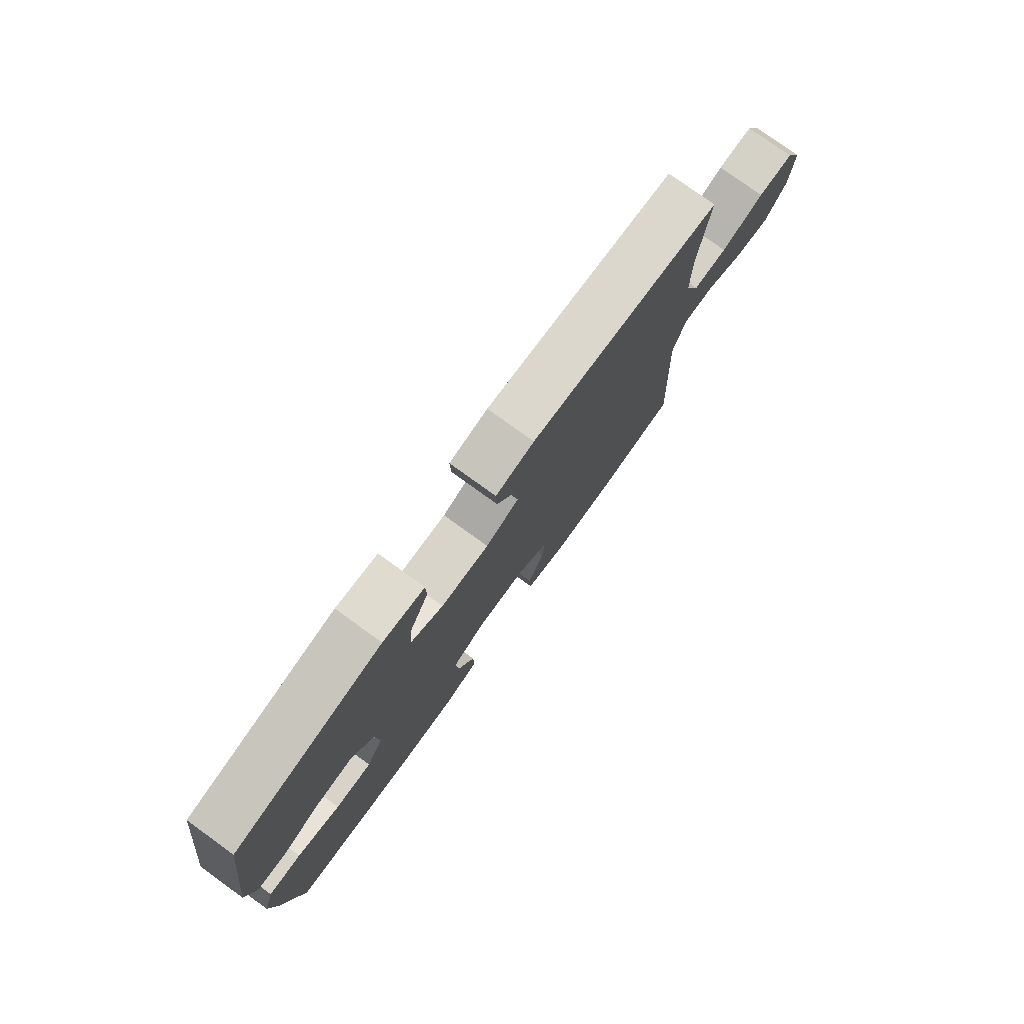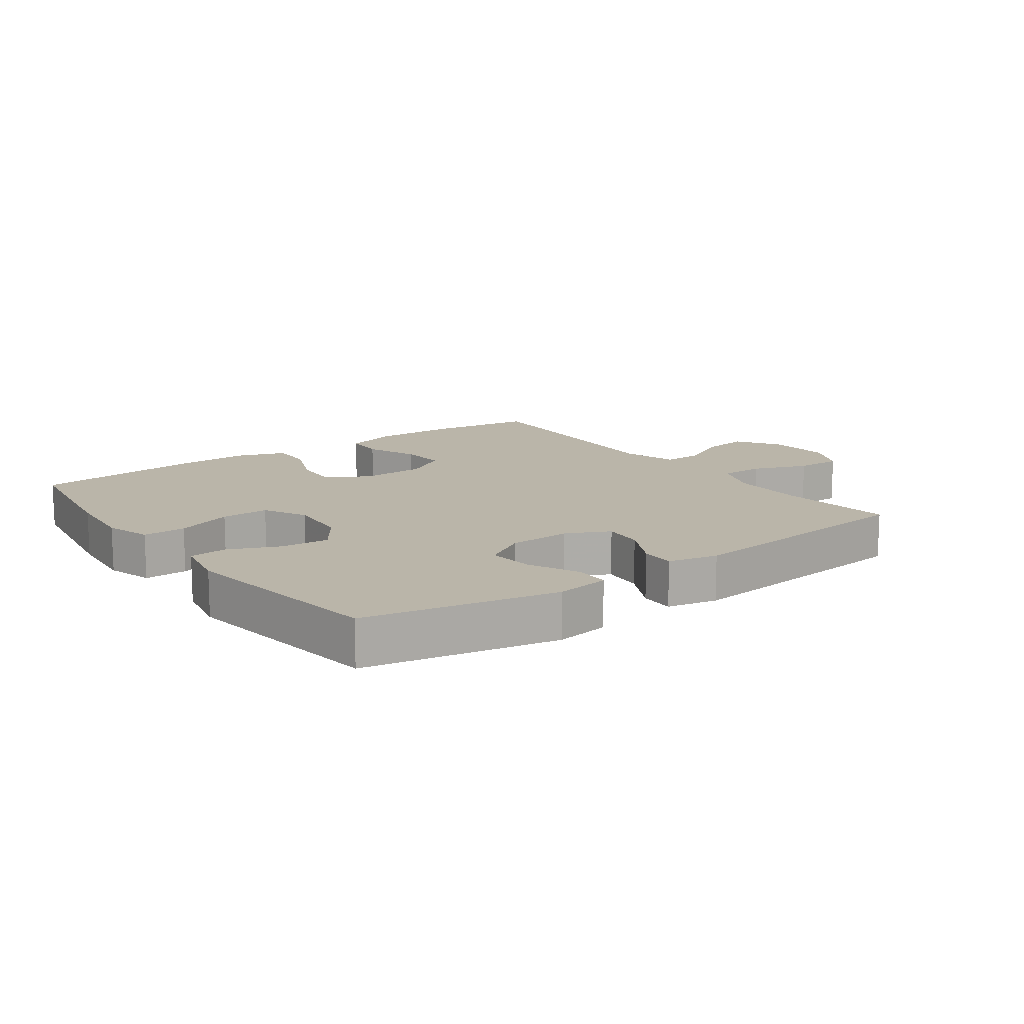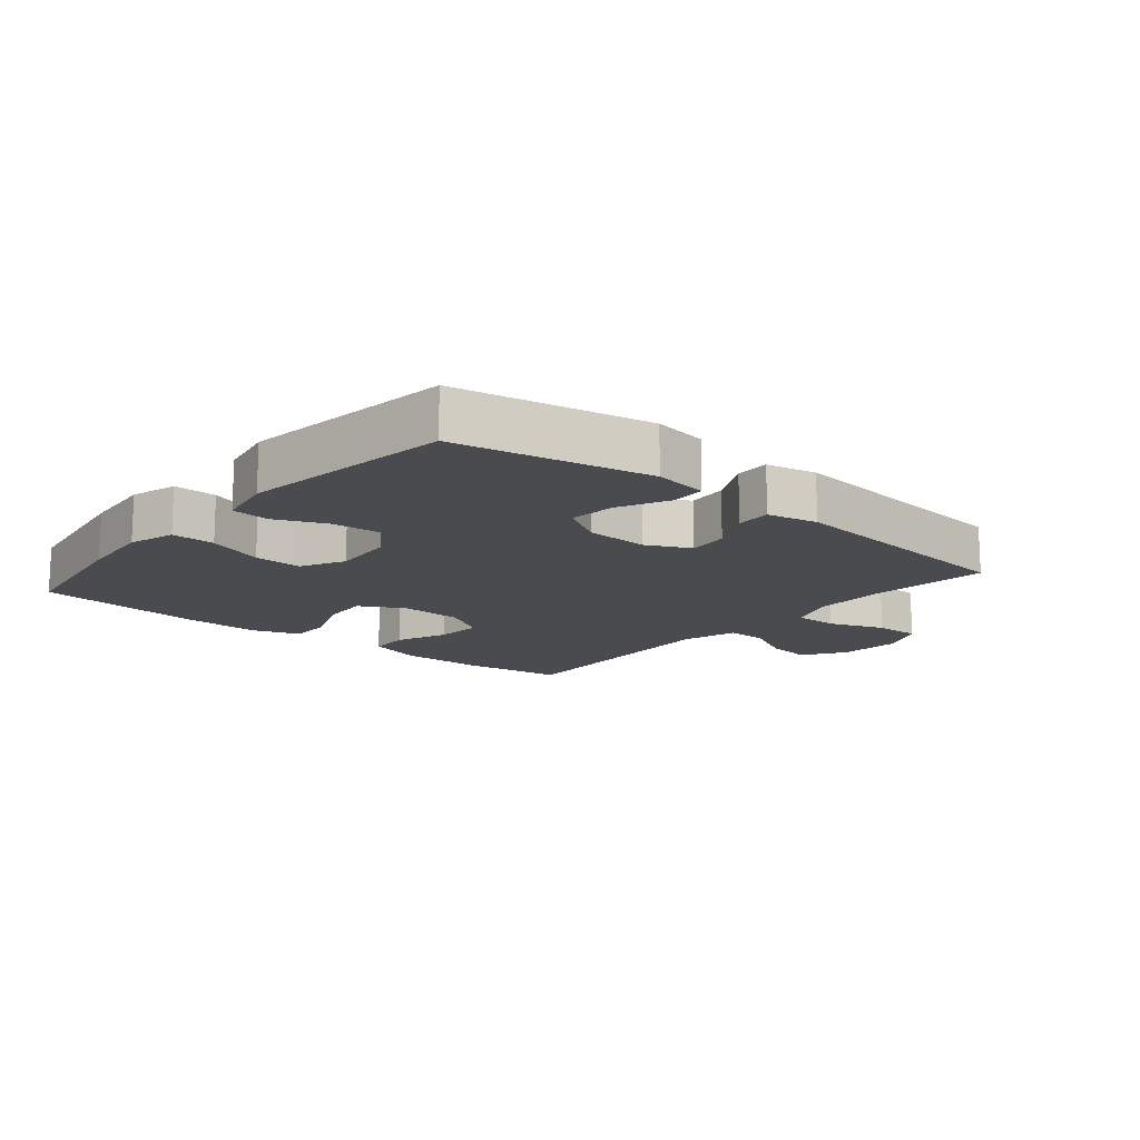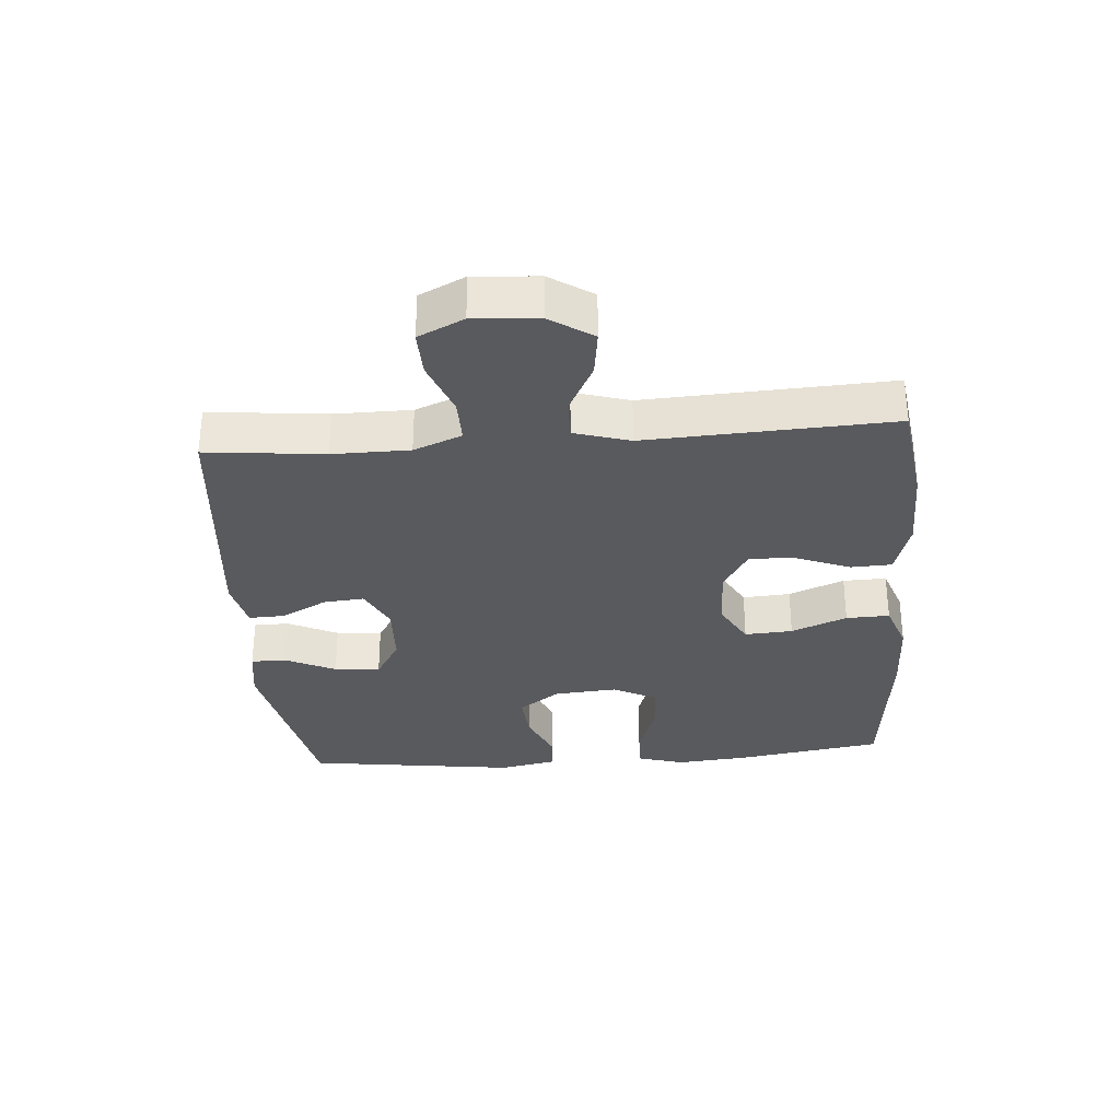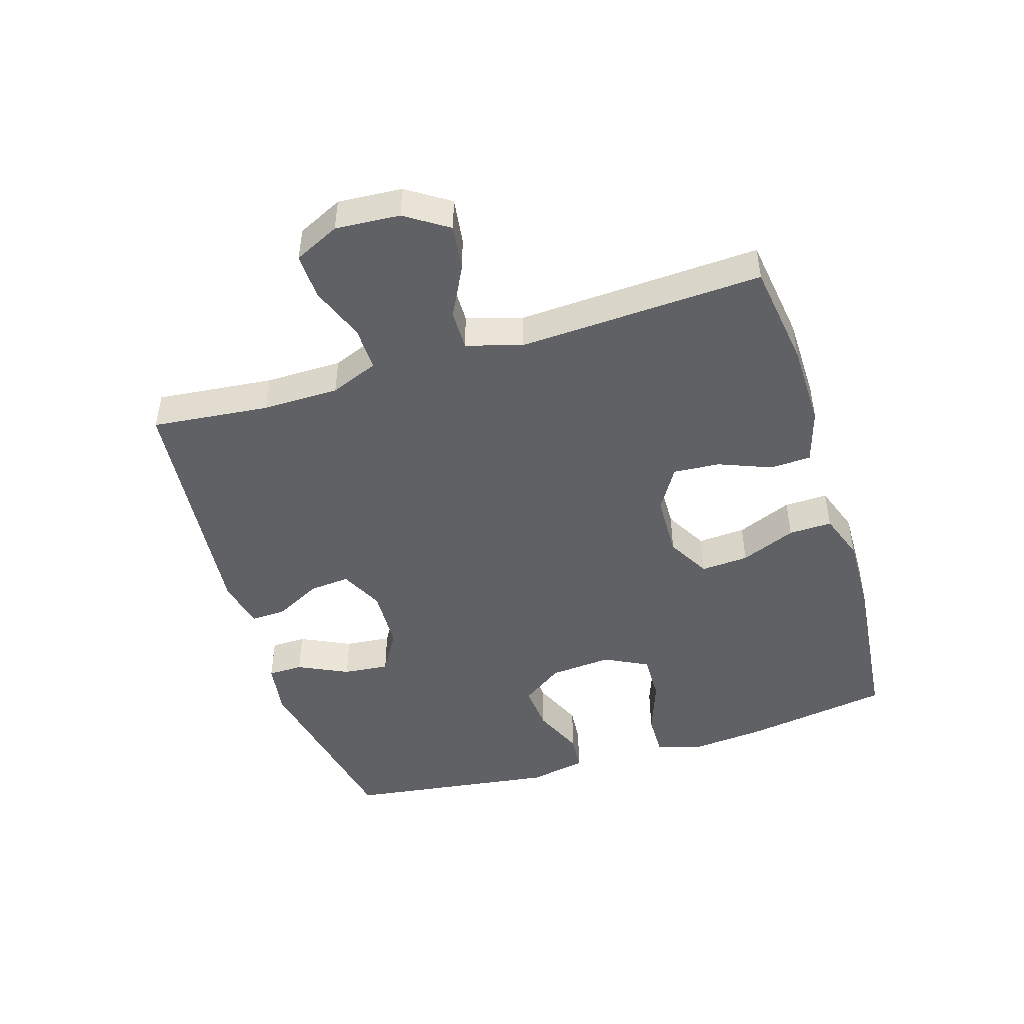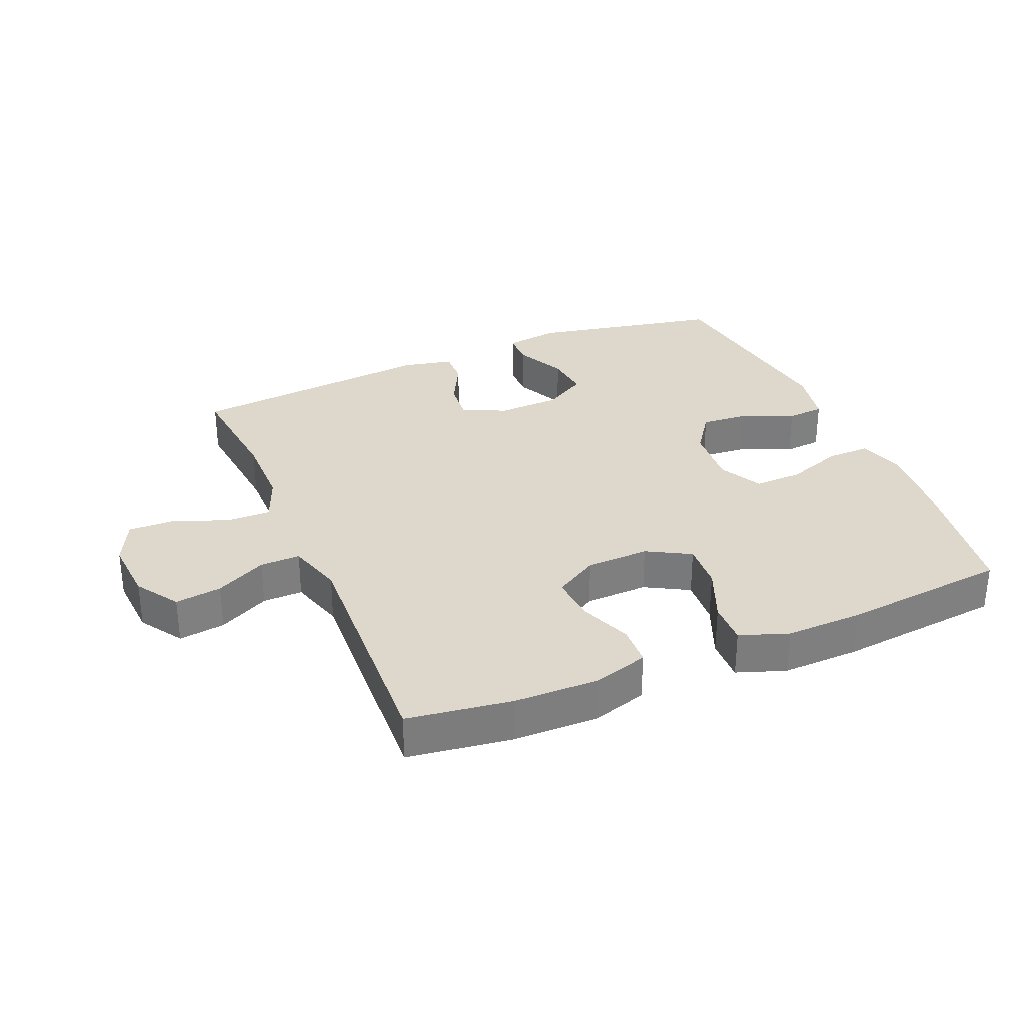
<metadata>
{"format":"obj","ext":"obj","renderer":"f3d","projection":"perspective","resolution":1024,"background":"white","views":[{"elev":78.1,"azim":-54.2,"up":"+Z"},{"elev":13.5,"azim":-36.1,"up":"+Y"},{"elev":-14.2,"azim":-40.1,"up":"+Y"},{"elev":-31.6,"azim":94.4,"up":"+Y"},{"elev":-46.8,"azim":107.2,"up":"+Y"},{"elev":31.4,"azim":157.1,"up":"+Y"}]}
</metadata>
<code>
v -0.5 0.07 0.5
v -0.198 0.07 0.56
v -0.113 0.07 0.547
v -0.112 0.07 0.492
v -0.15 0.07 0.413
v -0.157 0.07 0.341
v -0.09 0.07 0.301
v 0.009 0.07 0.297
v 0.077 0.07 0.33
v 0.071 0.07 0.394
v 0.033 0.07 0.467
v 0.031 0.07 0.522
v 0.11 0.07 0.539
v 0.5 0.07 0.5
v 0.481 0.07 0.316
v 0.482 0.07 0.196
v 0.512 0.07 0.121
v 0.581 0.07 0.122
v 0.668 0.07 0.155
v 0.74 0.07 0.157
v 0.774 0.07 0.086
v 0.767 0.07 -0.015
v 0.723 0.07 -0.082
v 0.65 0.07 -0.072
v 0.57 0.07 -0.031
v 0.507 0.07 -0.03
v 0.481 0.07 -0.117
v 0.5 0.07 -0.5
v 0.336 0.07 -0.523
v 0.203 0.07 -0.525
v 0.117 0.07 -0.499
v 0.114 0.07 -0.435
v 0.147 0.07 -0.352
v 0.152 0.07 -0.279
v 0.084 0.07 -0.238
v -0.016 0.07 -0.235
v -0.084 0.07 -0.273
v -0.079 0.07 -0.348
v -0.043 0.07 -0.435
v -0.041 0.07 -0.503
v -0.117 0.07 -0.53
v -0.238 0.07 -0.527
v -0.5 0.07 -0.5
v -0.537 0.07 -0.271
v -0.548 0.07 -0.155
v -0.526 0.07 -0.082
v -0.458 0.07 -0.083
v -0.369 0.07 -0.115
v -0.293 0.07 -0.117
v -0.258 0.07 -0.049
v -0.266 0.07 0.049
v -0.312 0.07 0.114
v -0.387 0.07 0.108
v -0.468 0.07 0.073
v -0.527 0.07 0.078
v -0.545 0.07 0.168
v -0.5 0 0.5
v -0.198 0 0.56
v -0.113 0 0.547
v -0.112 0 0.492
v -0.15 0 0.413
v -0.157 0 0.341
v -0.09 0 0.301
v 0.009 0 0.297
v 0.077 0 0.33
v 0.071 0 0.394
v 0.033 0 0.467
v 0.031 0 0.522
v 0.11 0 0.539
v 0.5 0 0.5
v 0.481 0 0.316
v 0.482 0 0.196
v 0.512 0 0.121
v 0.581 0 0.122
v 0.668 0 0.155
v 0.74 0 0.157
v 0.774 0 0.086
v 0.767 0 -0.015
v 0.723 0 -0.082
v 0.65 0 -0.072
v 0.57 0 -0.031
v 0.507 0 -0.03
v 0.481 0 -0.117
v 0.5 0 -0.5
v 0.336 0 -0.523
v 0.203 0 -0.525
v 0.117 0 -0.499
v 0.114 0 -0.435
v 0.147 0 -0.352
v 0.152 0 -0.279
v 0.084 0 -0.238
v -0.016 0 -0.235
v -0.084 0 -0.273
v -0.079 0 -0.348
v -0.043 0 -0.435
v -0.041 0 -0.503
v -0.117 0 -0.53
v -0.238 0 -0.527
v -0.5 0 -0.5
v -0.537 0 -0.271
v -0.548 0 -0.155
v -0.526 0 -0.082
v -0.458 0 -0.083
v -0.369 0 -0.115
v -0.293 0 -0.117
v -0.258 0 -0.049
v -0.266 0 0.049
v -0.312 0 0.114
v -0.387 0 0.108
v -0.468 0 0.073
v -0.527 0 0.078
v -0.545 0 0.168
f 53 54 55 56
f 52 53 56 1
f 51 52 1 2
f 50 51 2
f 45 46 47 48
f 45 48 49
f 44 45 49
f 43 44 49
f 42 43 49
f 41 42 49 50
f 38 39 40 41
f 37 38 41 50
f 30 31 32 33
f 30 33 34
f 27 28 29 30
f 26 27 30 34
f 22 23 24 25
f 22 25 26
f 21 22 26
f 18 19 20 21
f 17 18 21 26
f 16 17 26 34
f 12 13 14 15
f 10 11 12 15
f 9 10 15 16
f 8 9 16 34
f 2 3 4 5
f 2 5 6
f 50 2 6
f 36 37 50 6
f 35 36 6 7
f 7 8 34 35
f 112 111 110 109
f 57 112 109 108
f 58 57 108 107
f 58 107 106
f 104 103 102 101
f 105 104 101
f 105 101 100
f 105 100 99
f 105 99 98
f 106 105 98 97
f 97 96 95 94
f 106 97 94 93
f 89 88 87 86
f 90 89 86
f 86 85 84 83
f 90 86 83 82
f 81 80 79 78
f 82 81 78
f 82 78 77
f 77 76 75 74
f 82 77 74 73
f 90 82 73 72
f 71 70 69 68
f 71 68 67 66
f 72 71 66 65
f 90 72 65 64
f 61 60 59 58
f 62 61 58
f 62 58 106
f 62 106 93 92
f 63 62 92 91
f 91 90 64 63
f 1 57 58 2
f 2 58 59 3
f 3 59 60 4
f 4 60 61 5
f 5 61 62 6
f 6 62 63 7
f 7 63 64 8
f 8 64 65 9
f 9 65 66 10
f 10 66 67 11
f 11 67 68 12
f 12 68 69 13
f 13 69 70 14
f 14 70 71 15
f 15 71 72 16
f 16 72 73 17
f 17 73 74 18
f 18 74 75 19
f 19 75 76 20
f 20 76 77 21
f 21 77 78 22
f 22 78 79 23
f 23 79 80 24
f 24 80 81 25
f 25 81 82 26
f 26 82 83 27
f 27 83 84 28
f 28 84 85 29
f 29 85 86 30
f 30 86 87 31
f 31 87 88 32
f 32 88 89 33
f 33 89 90 34
f 34 90 91 35
f 35 91 92 36
f 36 92 93 37
f 37 93 94 38
f 38 94 95 39
f 39 95 96 40
f 40 96 97 41
f 41 97 98 42
f 42 98 99 43
f 43 99 100 44
f 44 100 101 45
f 45 101 102 46
f 46 102 103 47
f 47 103 104 48
f 48 104 105 49
f 49 105 106 50
f 50 106 107 51
f 51 107 108 52
f 52 108 109 53
f 53 109 110 54
f 54 110 111 55
f 55 111 112 56
f 56 112 57 1

</code>
